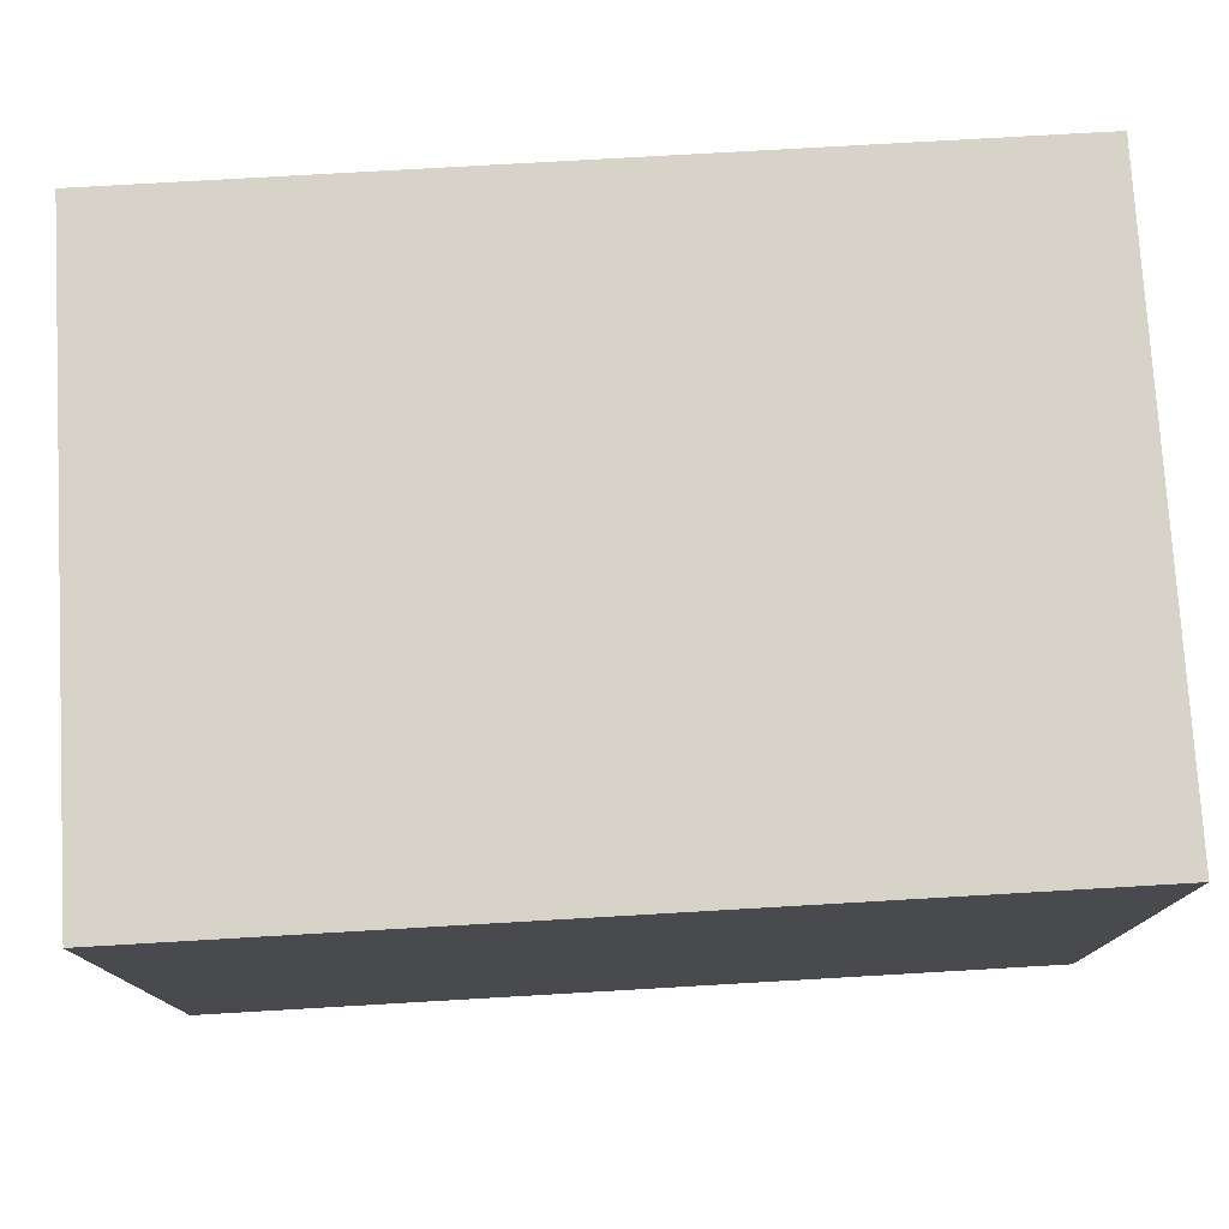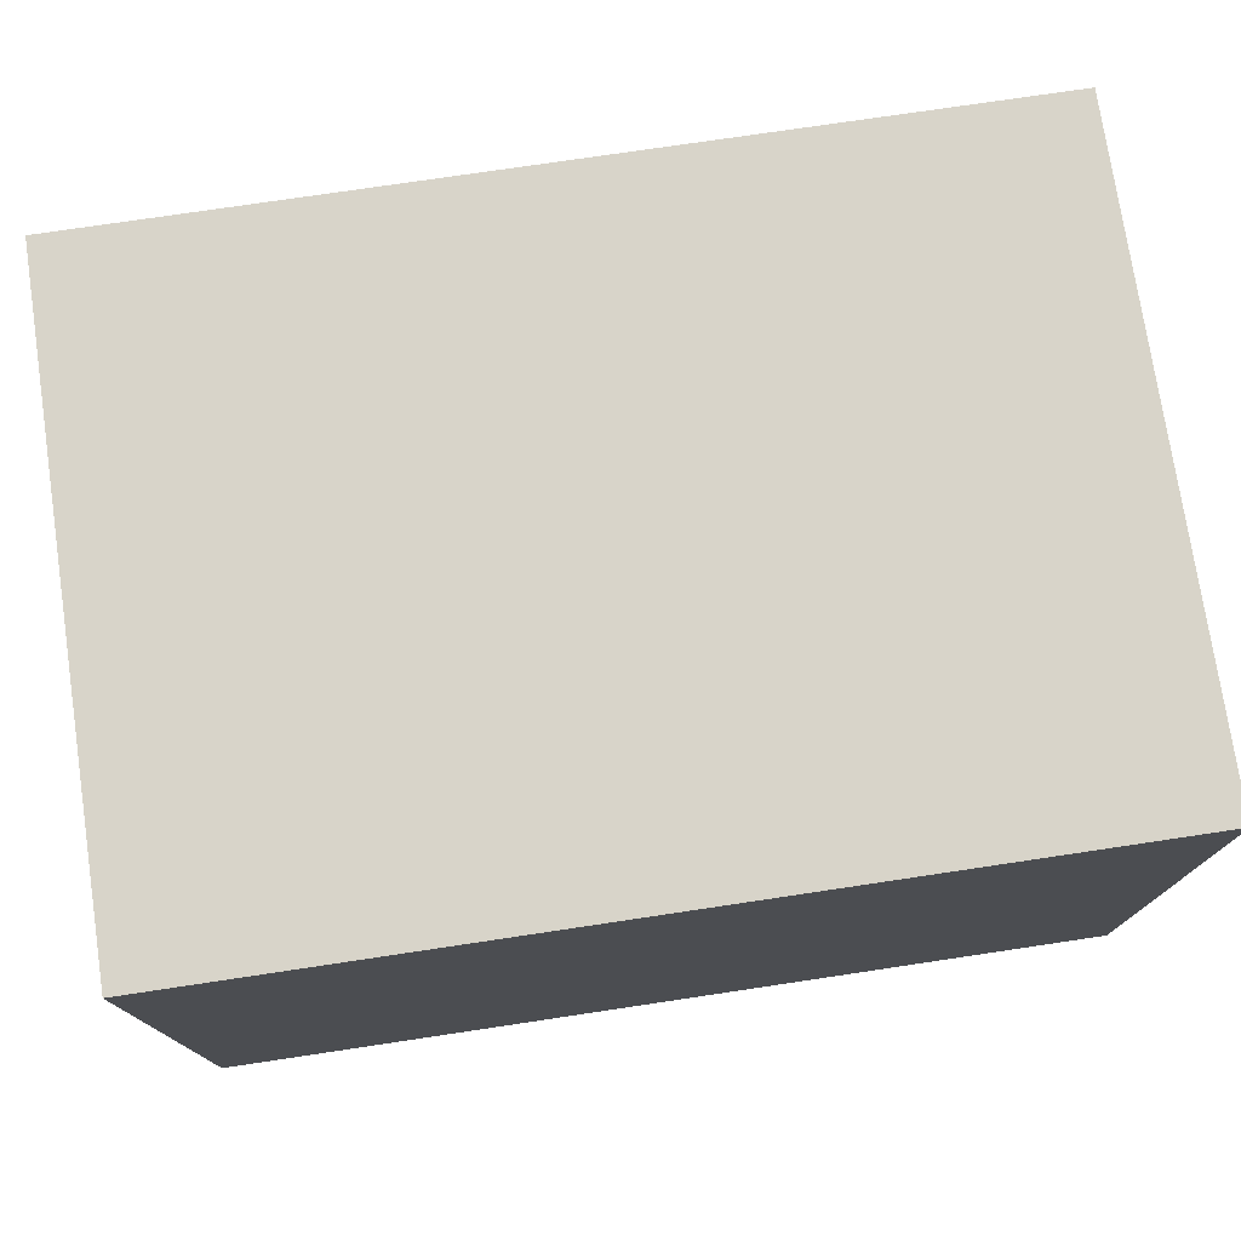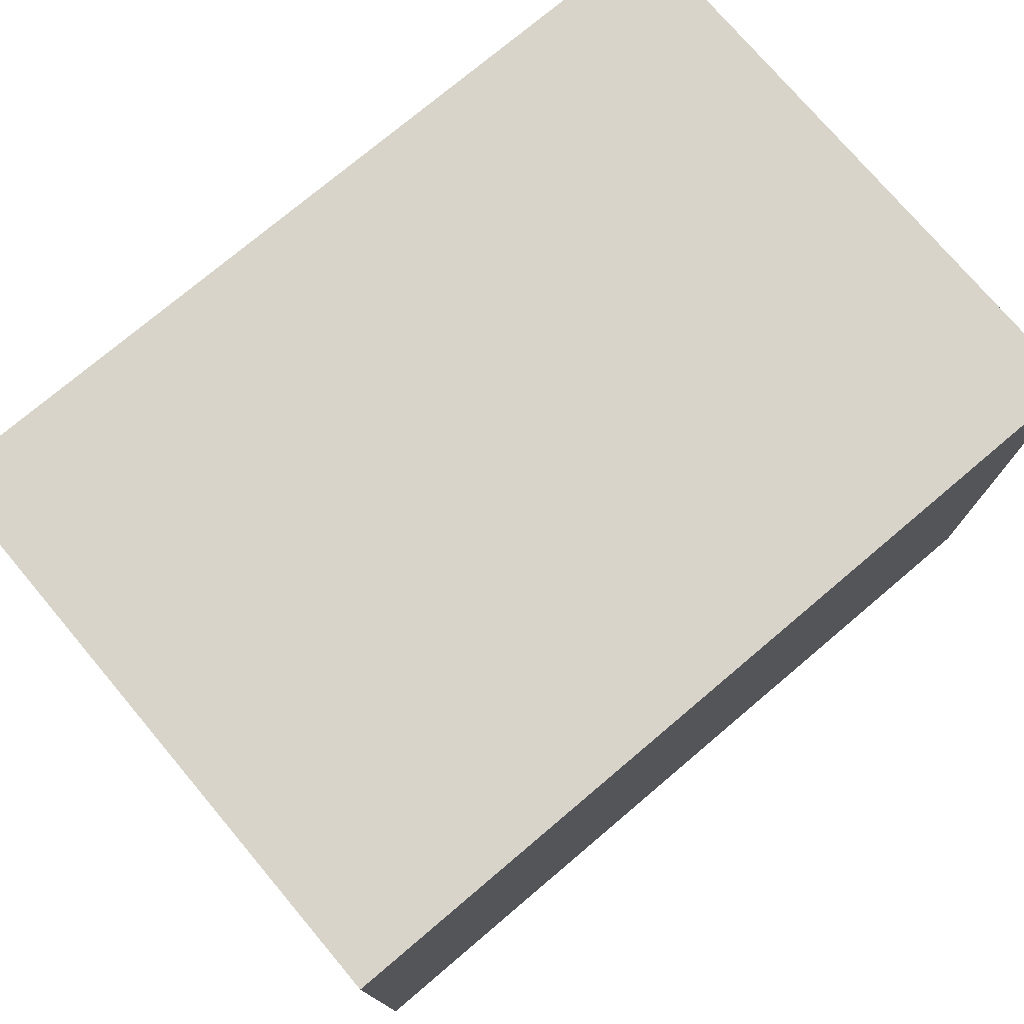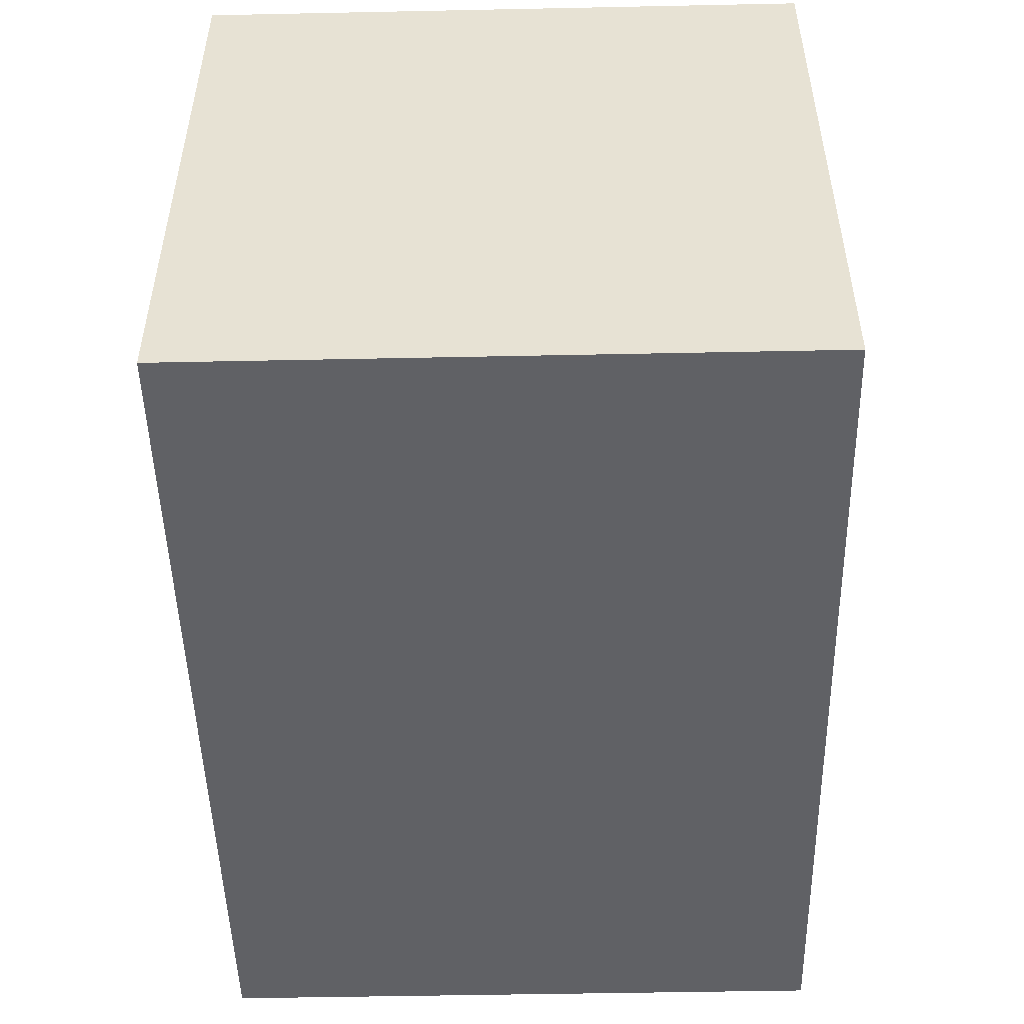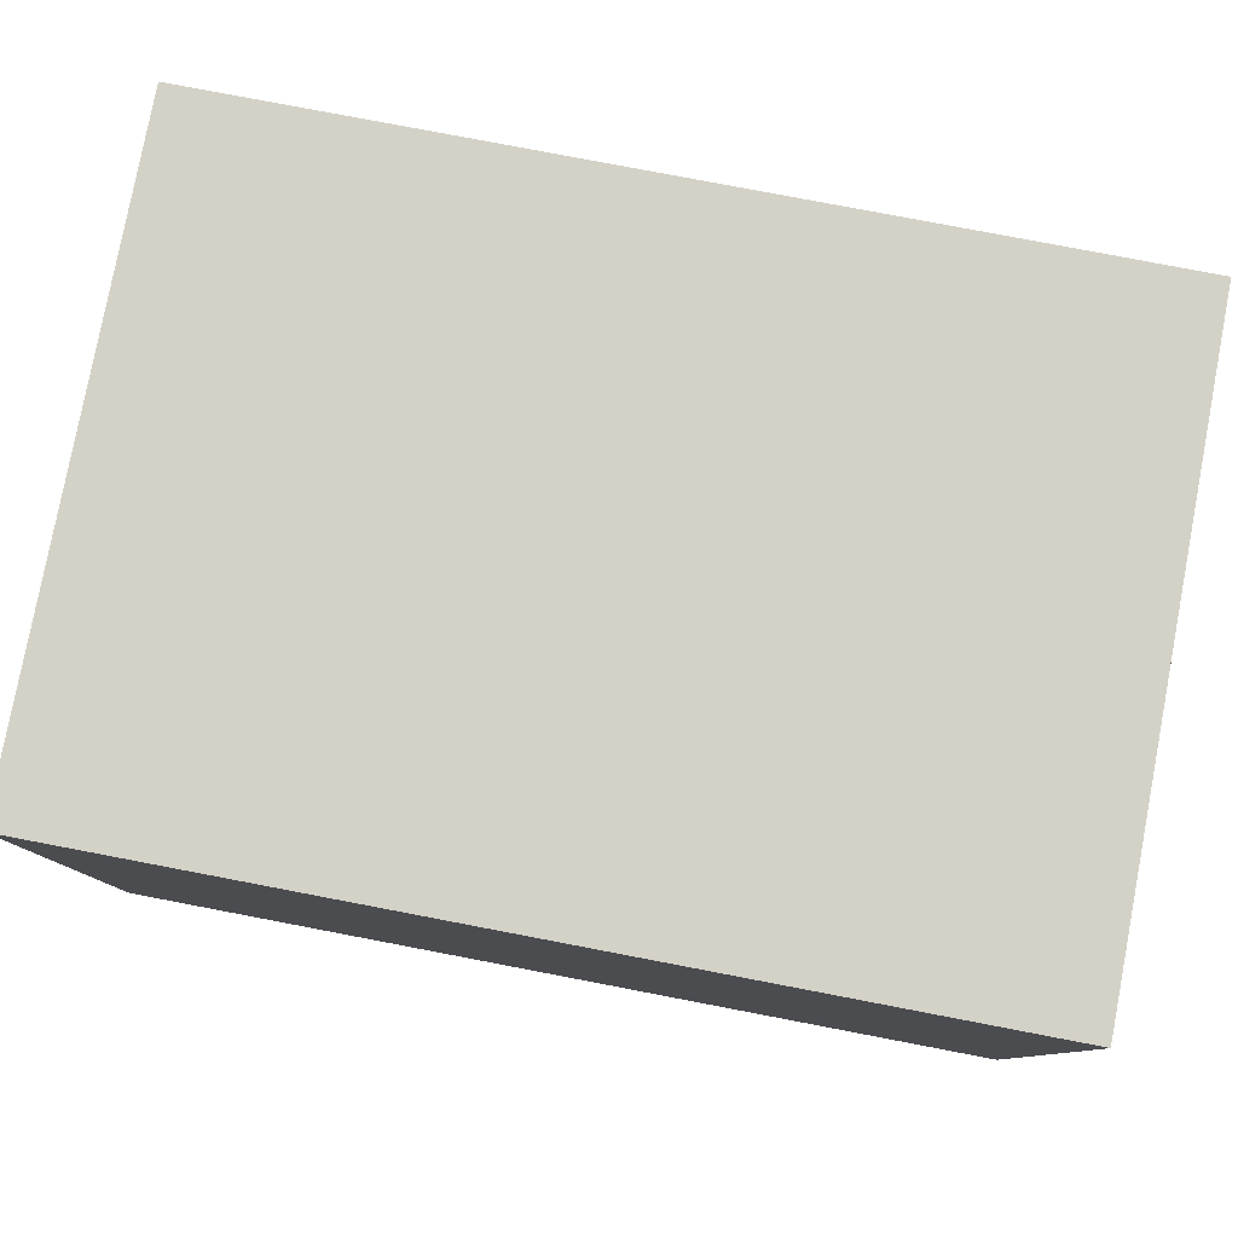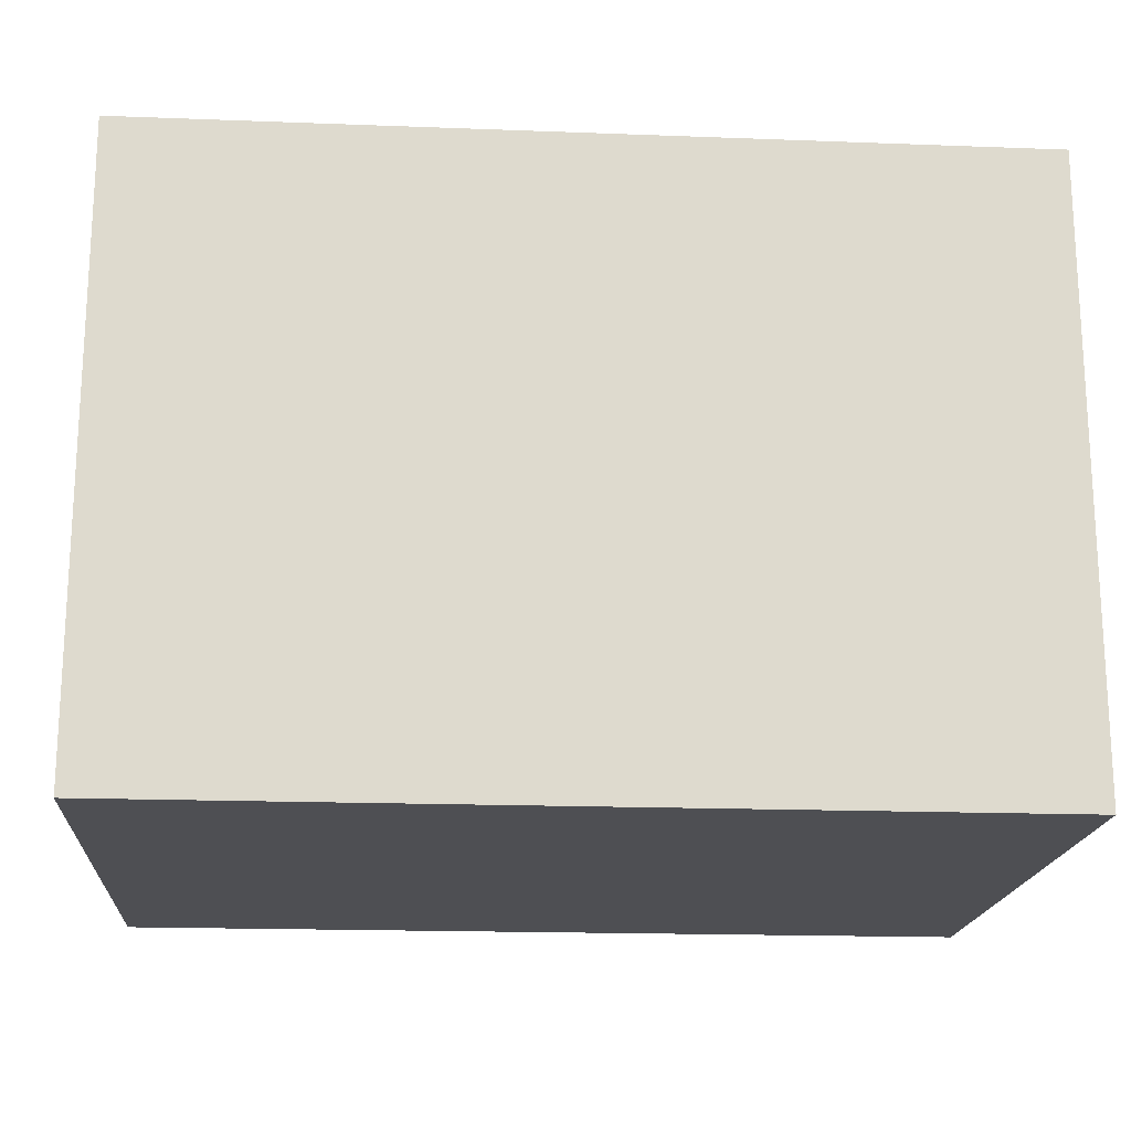
<metadata>
{"format":"obj","ext":"obj","renderer":"f3d","projection":"perspective","resolution":1024,"background":"white","views":[{"elev":76.7,"azim":-3.3,"up":"+Z"},{"elev":75.7,"azim":-8.5,"up":"+Z"},{"elev":75.5,"azim":139.8,"up":"+Y"},{"elev":-49.5,"azim":91.3,"up":"+Y"},{"elev":79.8,"azim":-169.2,"up":"+Y"},{"elev":-18.1,"azim":175.8,"up":"+Z"}]}
</metadata>
<code>
v -8.5 0 0
v 0 0 0
v 0 -6 0
v -8.5 -6 0
v -8.5 0 6
v -8.5 0 0
v -8.5 -6 0
v -8.5 -6 6
v 0 0 6
v -8.5 0 6
v -8.5 -6 6
v 0 -6 6
v 0 0 0
v 0 0 6
v 0 -6 6
v 0 -6 0
v 0 0 6
v 0 0 0
v -8.5 0 0
v -8.5 0 6
v 0 -6 0
v 0 -6 6
v -8.5 -6 6
v -8.5 -6 0
g c7039db4-e34f-11ea-ac9a-54bf646e7e1f
f 1 2 4
f 4 2 3
g c703c4d0-e34f-11ea-9cea-54bf646e7e1f
f 5 6 8
f 8 6 7
g c703ebe6-e34f-11ea-a4f4-54bf646e7e1f
f 9 10 12
f 12 10 11
g c70439e2-e34f-11ea-80fd-54bf646e7e1f
f 13 14 16
f 16 14 15
g c7048824-e34f-11ea-a266-54bf646e7e1f
f 18 19 17
f 17 19 20
g c704af50-e34f-11ea-b6c0-54bf646e7e1f
f 21 22 24
f 24 22 23

</code>
